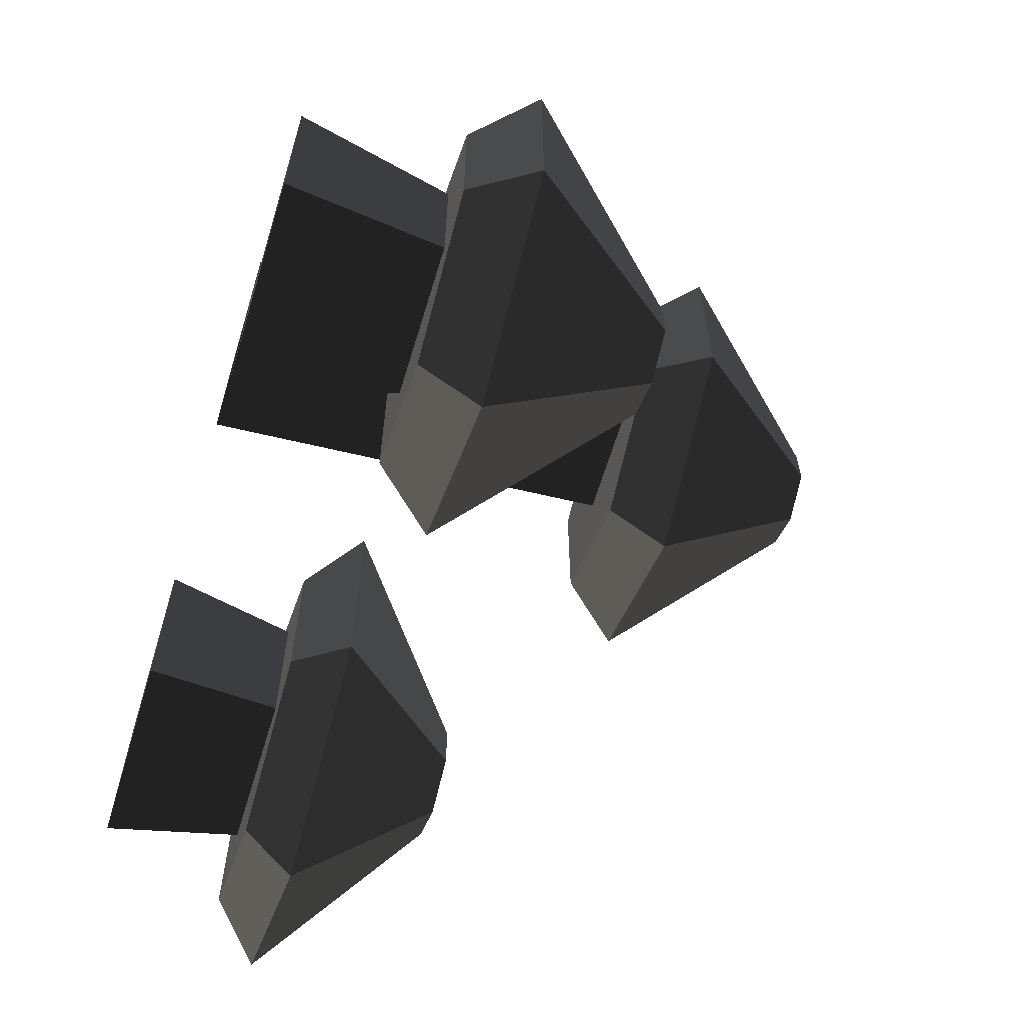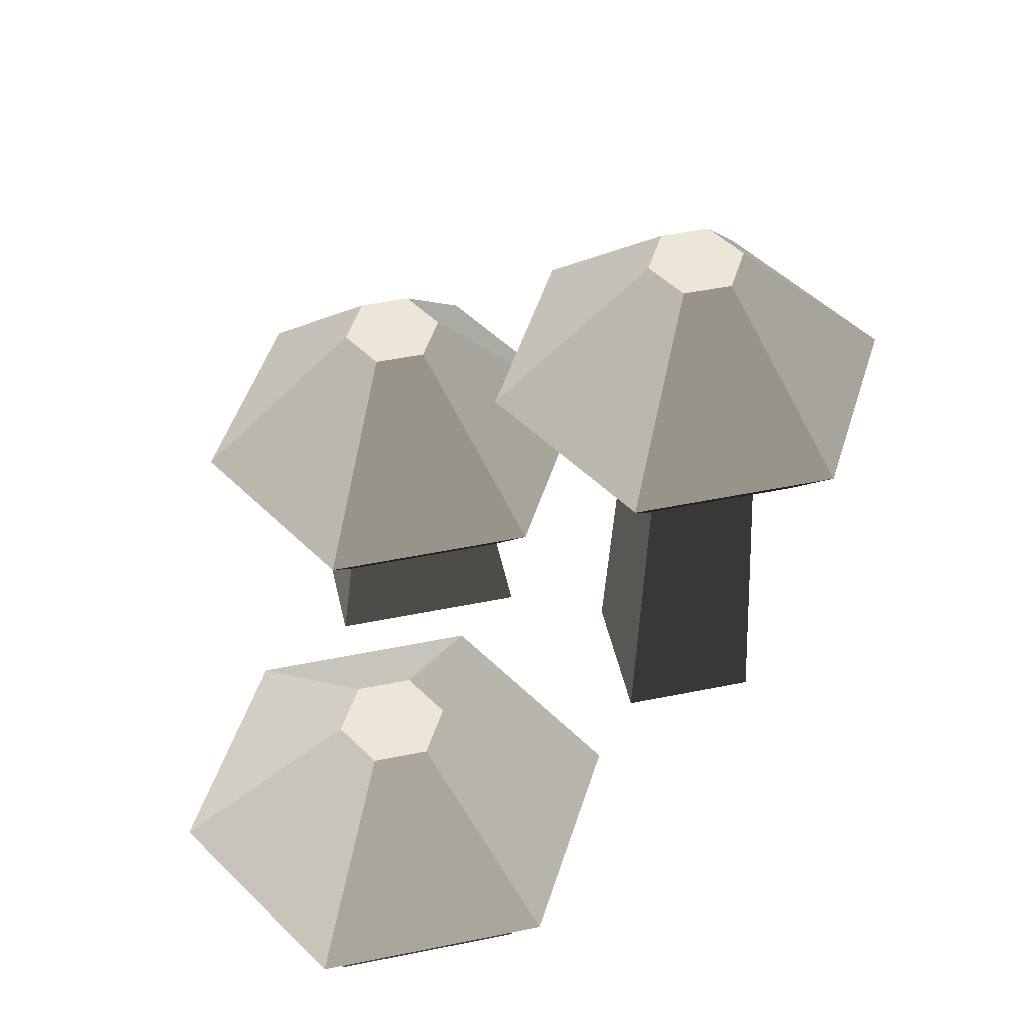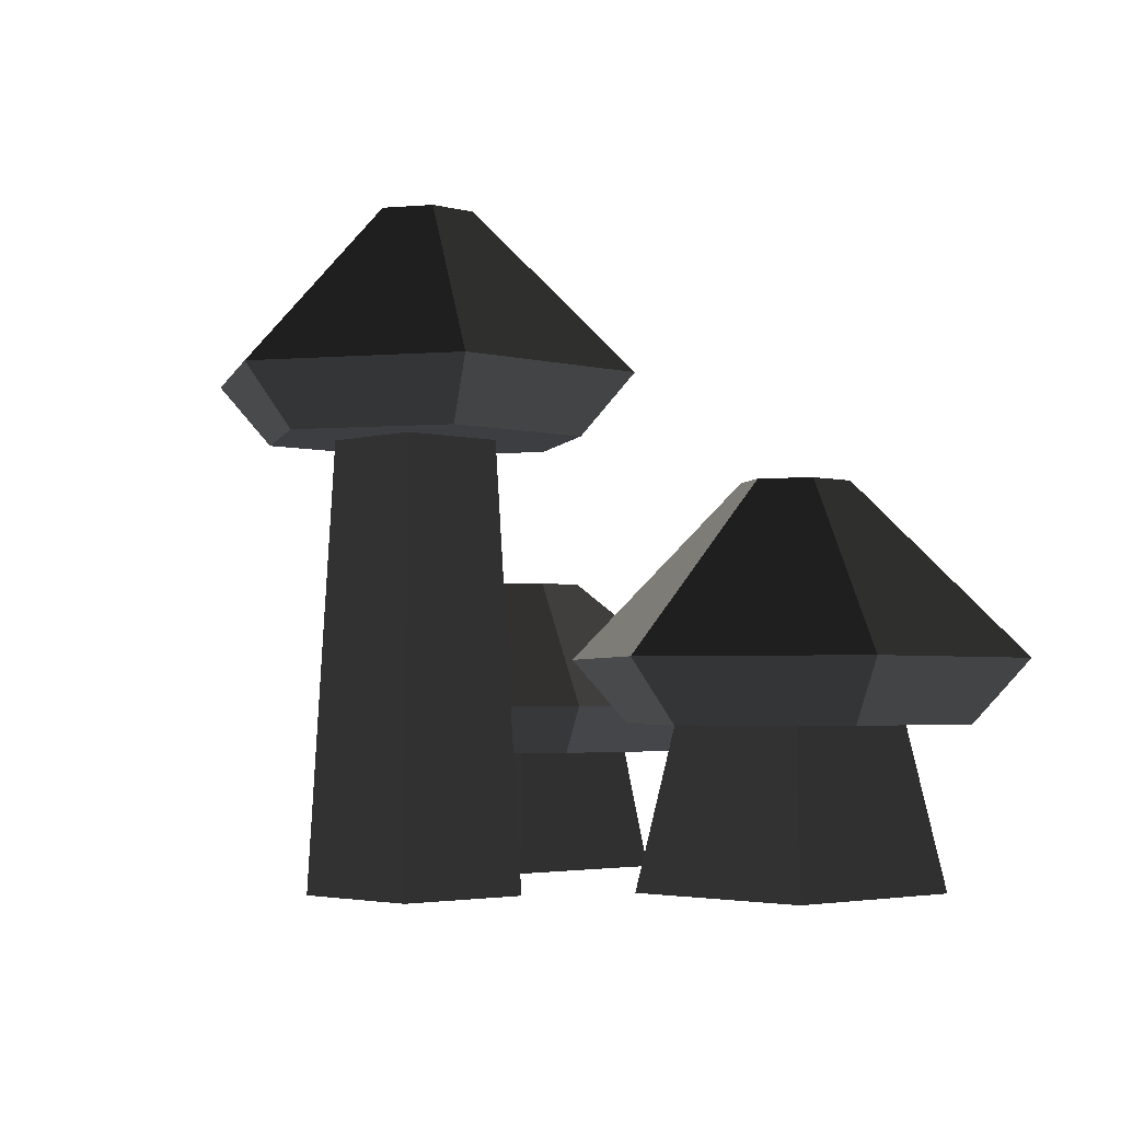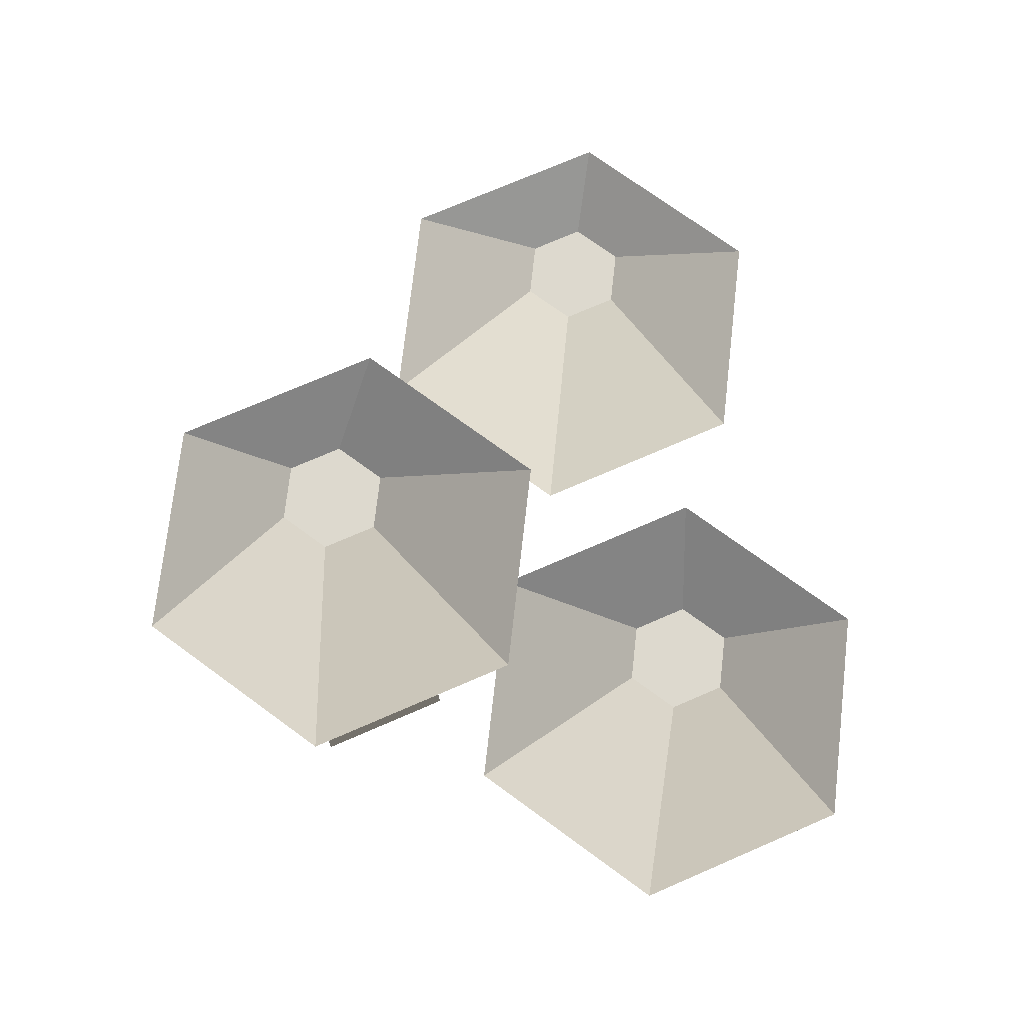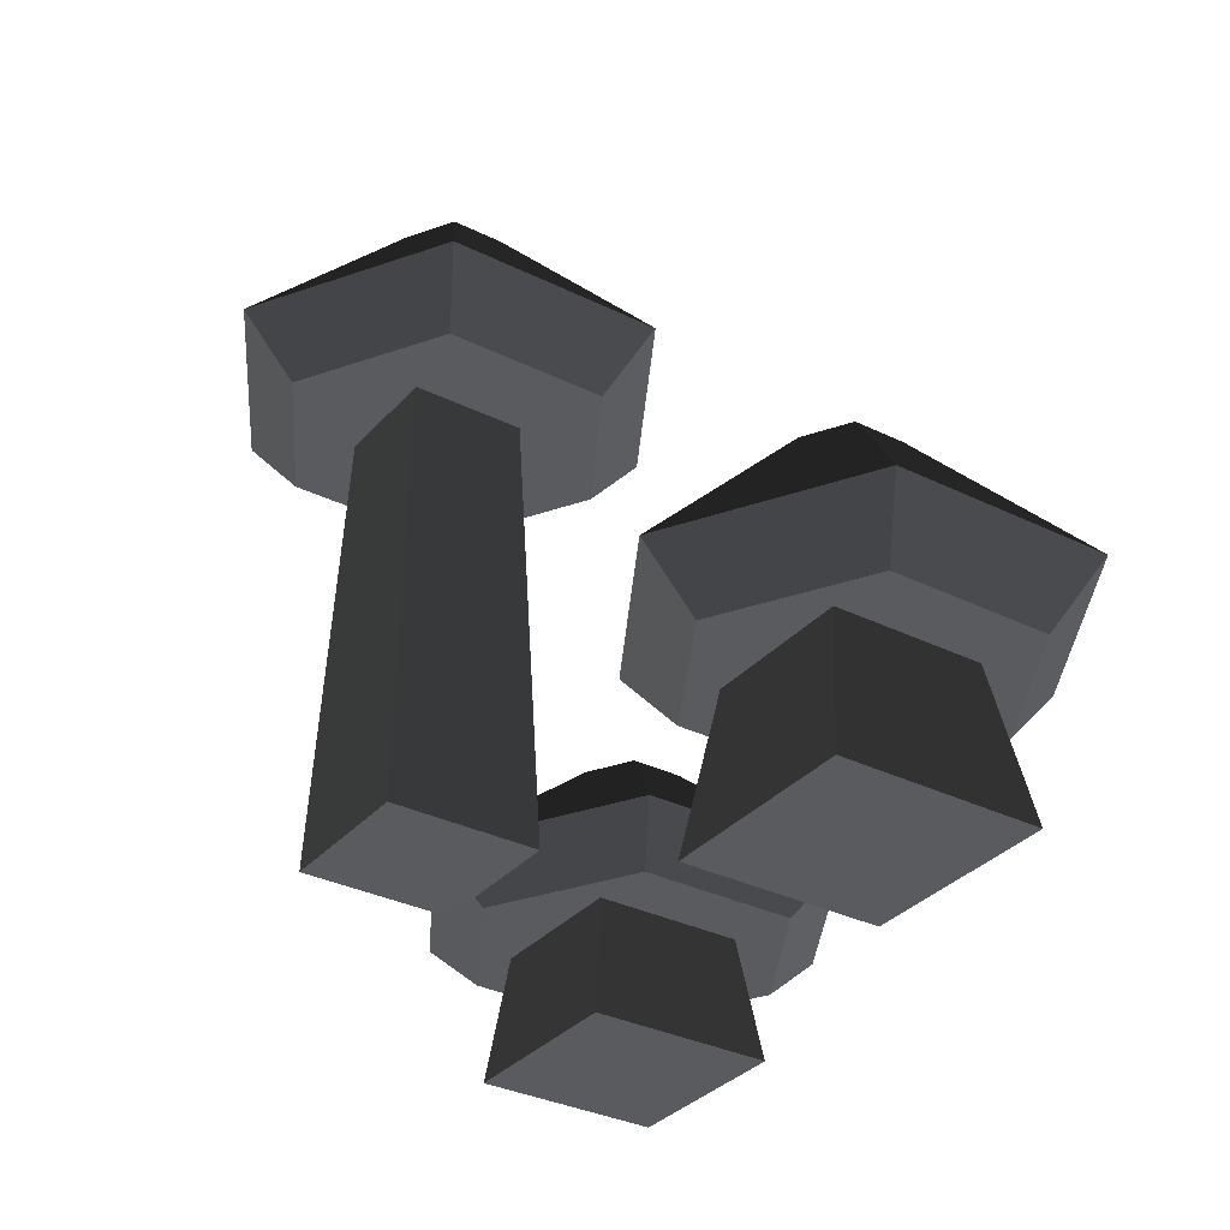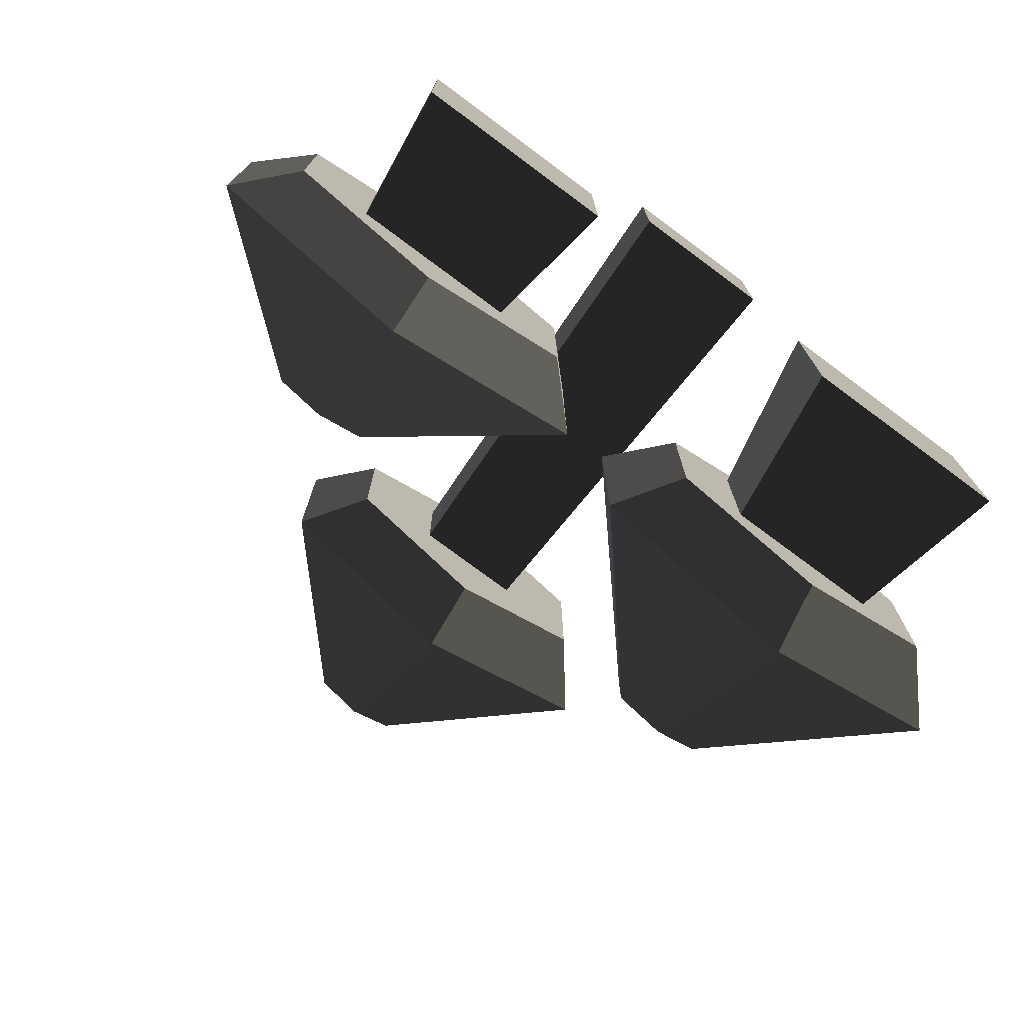
<metadata>
{"format":"obj","ext":"obj","renderer":"f3d","projection":"perspective","resolution":1024,"background":"white","views":[{"elev":-63.9,"azim":73.1,"up":"+Z"},{"elev":49.3,"azim":-102.7,"up":"+Y"},{"elev":-3.1,"azim":46.7,"up":"+Y"},{"elev":71.8,"azim":66.4,"up":"+Y"},{"elev":-33.0,"azim":55.8,"up":"+Y"},{"elev":-76.5,"azim":-36.6,"up":"+Z"}]}
</metadata>
<code>
g mushroom_brownGroup
v 1.307 0.5467 -0.007425
v 0.8116 0.5467 0.2785
v 1.472 0.7593 0.08789
v 0.8116 0.7593 0.4692
v 0.1513 0.7593 0.08789
v 0.3163 0.5467 -0.007425
v 0.1513 0.7593 -0.6746
v 0.3163 0.5467 -0.5793
v 0.8116 0.5467 -0.8653
v 1.307 0.5467 -0.5793
v 0.8116 0.7593 -1.056
v 1.472 0.7593 -0.6746
v 0.4619 0 0.1015
v 0.4619 0 -0.6119
v 0.5535 0.5467 0.009872
v 0.5535 0.5467 -0.5202
v 1.175 0 -0.6119
v 1.084 0.5467 -0.5202
v 1.175 0 0.1015
v 1.084 0.5467 0.009872
v -0.4117 1.463 0.3958
v -0.4117 1.463 0.9306
v 0.05144 1.463 0.1284
v -0.1255 1.463 0.5155
v 0.2413 1.463 0.5155
v 0.5146 1.463 0.3958
v 0.2413 1.463 0.8824
v 0.05144 1.463 1.198
v -0.1255 1.463 0.8824
v 0.5146 1.463 0.9306
v -0.5661 1.662 1.02
v -0.5661 1.662 0.3067
v 0.3014 0 0.9424
v -0.1856 0 0.9424
v 0.05144 1.662 -0.0499
v -0.1856 0 0.4555
v 0.3014 0 0.4555
v 0.669 1.662 1.02
v 0.05144 1.662 1.376
v 0.669 1.662 0.3067
v -0.1516 0.6035 -0.2328
v -0.1516 0.6035 -0.9952
v -0.3167 0.4357 -0.3281
v -0.3167 0.4357 -0.8999
v -1.472 0.6035 -0.9952
v -1.307 0.4357 -0.8999
v -0.8118 0.6035 -1.376
v -0.8118 0.4357 -1.186
v -0.4814 0 -0.2551
v -1.13 0 -0.2551
v -0.5399 0.4357 -0.3108
v -1.07 0.4357 -0.3108
v -1.307 0.4357 -0.3281
v -1.07 0.4357 -0.8408
v -0.5399 0.4357 -0.8408
v -0.8118 0.4357 -0.04226
v -1.472 0.6035 -0.2328
v -0.8118 0.6035 0.1483
v -1.13 0 -0.9035
v -0.4814 0 -0.9035
v 0.9694 1.34 -0.2023
v 0.8116 1.34 -0.1112
v 0.6538 1.34 -0.2023
v 0.6538 1.34 -0.3845
v 0.8116 1.34 -0.4756
v 0.9694 1.34 -0.3845
v 0.199 2.205 0.7484
v 0.199 2.205 0.578
v -0.09613 2.205 0.7484
v -0.09613 2.205 0.578
v 0.05144 2.205 0.8336
v 0.05144 2.205 0.4928
v -0.8118 1.062 -0.7962
v -0.6541 1.062 -0.7051
v -0.9696 1.062 -0.7051
v -0.9696 1.062 -0.5229
v -0.8118 1.062 -0.4319
v -0.6541 1.062 -0.5229
f 2 1 3
f 3 4 2
f 6 5 7
f 7 8 6
f 10 9 11
f 11 12 10
f 12 3 1
f 1 10 12
f 6 2 4
f 4 5 6
f 14 13 15
f 15 16 14
f 17 14 16
f 16 18 17
f 13 19 20
f 20 15 13
f 9 8 7
f 7 11 9
f 13 14 17
f 17 19 13
f 16 6 8
f 8 9 16
f 9 18 16
f 9 10 18
f 10 20 18
f 15 2 6
f 6 16 15
f 15 20 2
f 20 1 2
f 20 10 1
f 20 19 17
f 17 18 20
f 22 21 23
f 23 24 22
f 23 25 24
f 23 26 25
f 26 27 25
f 29 28 22
f 22 24 29
f 29 27 28
f 27 30 28
f 27 26 30
f 22 31 32
f 32 21 22
f 34 33 27
f 27 29 34
f 23 21 32
f 32 35 23
f 37 36 24
f 24 25 37
f 34 36 37
f 37 33 34
f 28 30 38
f 38 39 28
f 26 23 35
f 35 40 26
f 40 38 30
f 30 26 40
f 22 28 39
f 39 31 22
f 36 34 29
f 29 24 36
f 27 33 37
f 37 25 27
f 42 41 43
f 43 44 42
f 46 45 47
f 47 48 46
f 50 49 51
f 51 52 50
f 54 53 46
f 46 48 54
f 48 55 54
f 48 44 55
f 44 51 55
f 52 56 53
f 53 54 52
f 52 51 56
f 51 43 56
f 51 44 43
f 53 57 45
f 45 46 53
f 48 47 42
f 42 44 48
f 58 56 43
f 43 41 58
f 60 59 54
f 54 55 60
f 59 50 52
f 52 54 59
f 50 59 60
f 60 49 50
f 51 49 60
f 60 55 51
f 58 57 53
f 53 56 58
f 4 3 61
f 61 62 4
f 4 61 3
f 61 4 62
f 64 63 62
f 62 65 64
f 62 61 65
f 61 66 65
f 12 11 65
f 65 66 12
f 12 65 11
f 65 12 66
f 7 5 63
f 63 64 7
f 7 63 5
f 63 7 64
f 5 4 62
f 62 63 5
f 5 62 4
f 62 5 63
f 11 7 64
f 64 65 11
f 11 64 7
f 64 11 65
f 61 3 12
f 12 66 61
f 61 12 3
f 12 61 66
f 67 38 40
f 40 68 67
f 67 40 38
f 40 67 68
f 70 69 71
f 71 72 70
f 71 67 72
f 67 68 72
f 39 38 67
f 67 71 39
f 39 67 38
f 67 39 71
f 32 31 69
f 69 70 32
f 32 69 31
f 69 32 70
f 31 39 71
f 71 69 31
f 31 71 39
f 71 31 69
f 40 35 72
f 72 68 40
f 40 72 35
f 72 40 68
f 35 32 70
f 70 72 35
f 35 70 32
f 70 35 72
f 42 47 73
f 73 74 42
f 42 73 47
f 73 42 74
f 47 45 75
f 75 73 47
f 47 75 45
f 75 47 73
f 76 57 58
f 58 77 76
f 76 58 57
f 58 76 77
f 75 76 77
f 77 73 75
f 77 78 73
f 78 74 73
f 42 74 78
f 78 41 42
f 42 78 74
f 78 42 41
f 77 58 41
f 41 78 77
f 77 41 58
f 41 77 78
f 45 57 76
f 76 75 45
f 45 76 57
f 76 45 75

</code>
